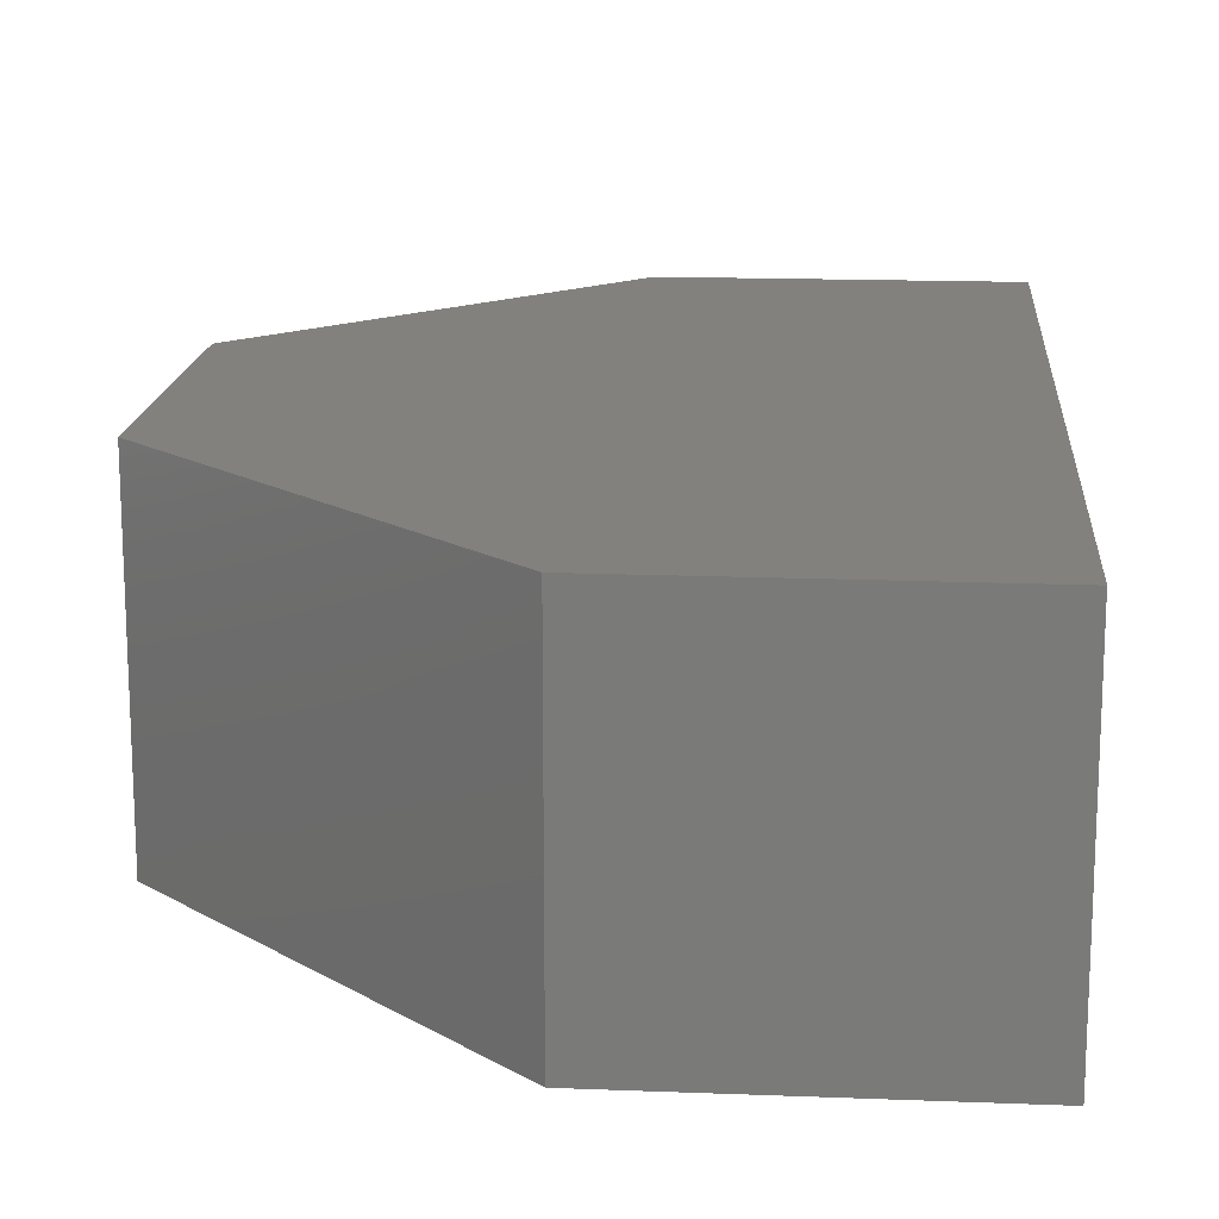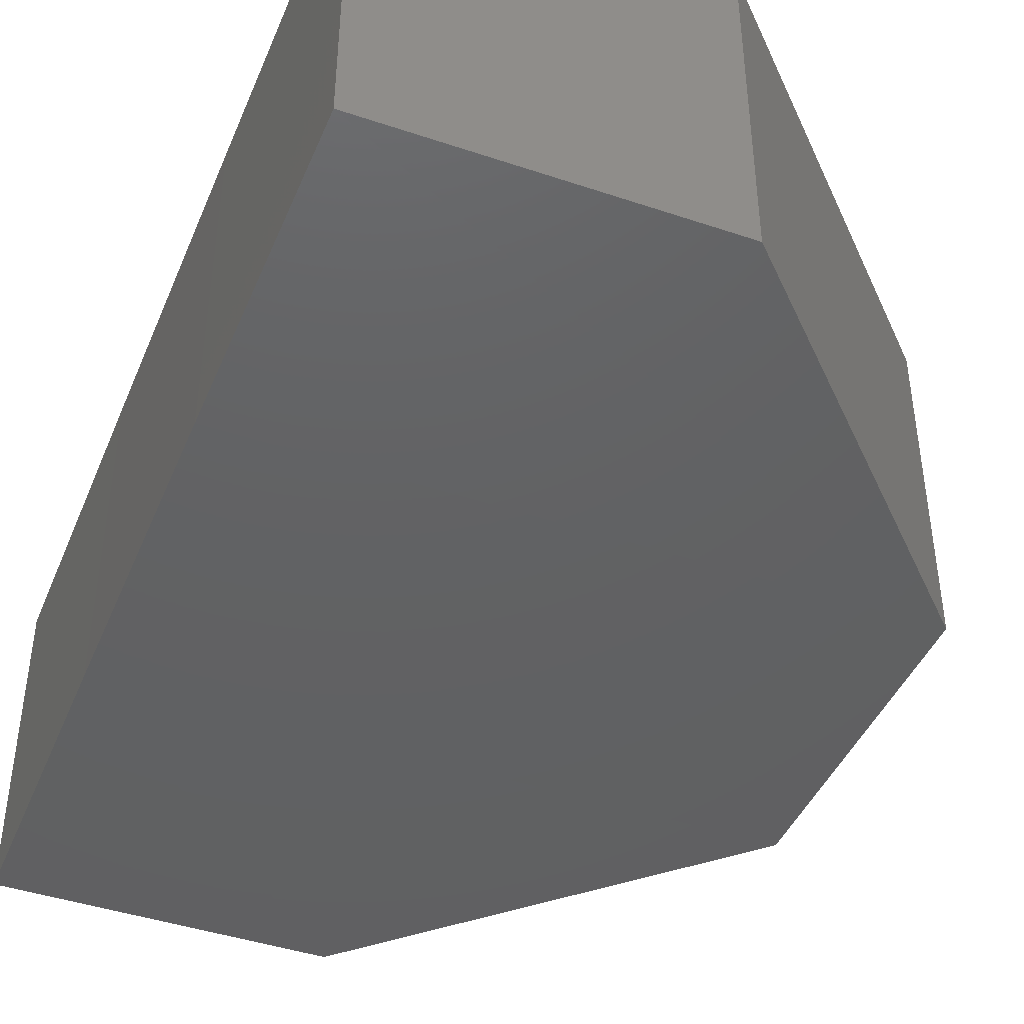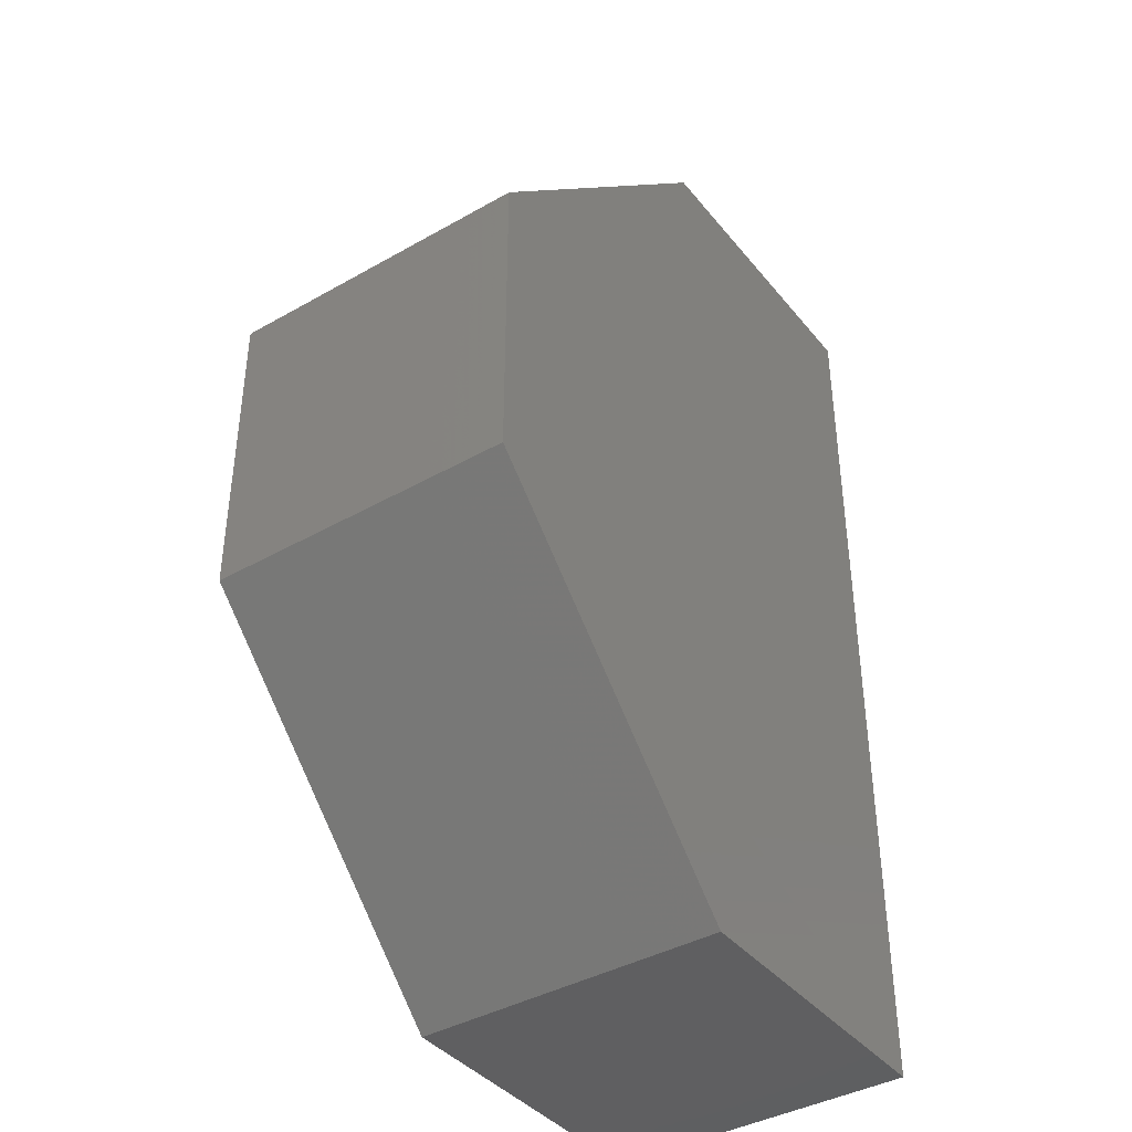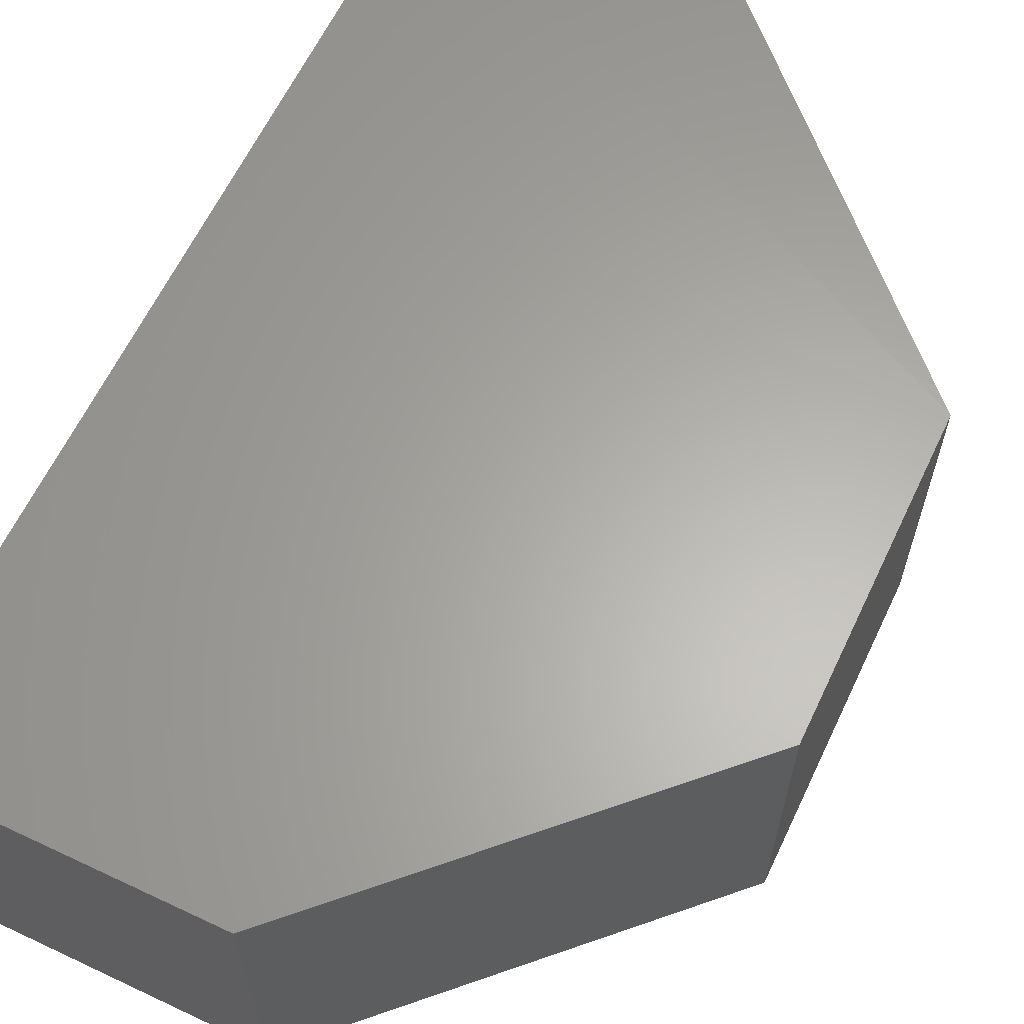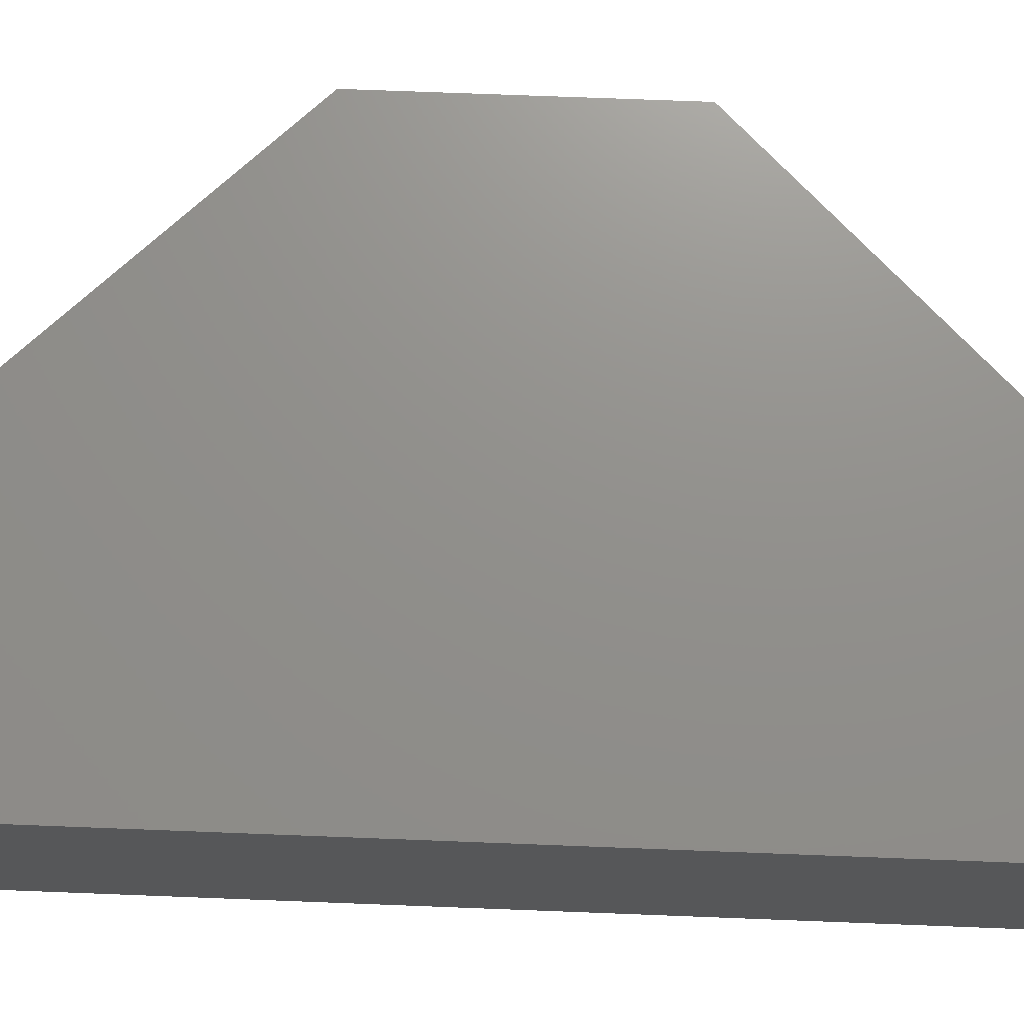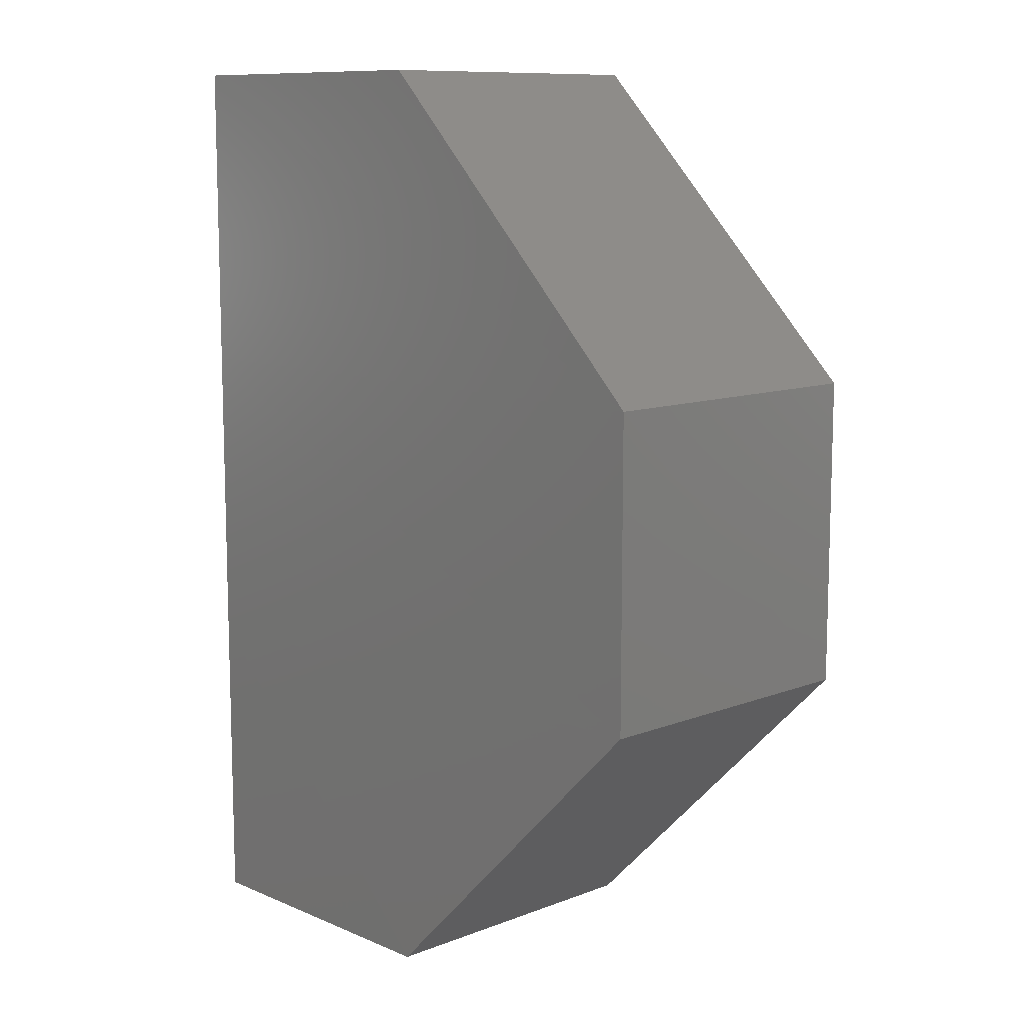
<metadata>
{"format":"stl","ext":"stl","renderer":"f3d","projection":"perspective","resolution":1024,"background":"white","views":[{"elev":16.1,"azim":-175.4,"up":"+Y"},{"elev":-43.4,"azim":-21.7,"up":"+Y"},{"elev":-40.0,"azim":125.1,"up":"+Z"},{"elev":62.9,"azim":25.5,"up":"+Y"},{"elev":72.4,"azim":-87.8,"up":"+Y"},{"elev":10.5,"azim":46.4,"up":"+Z"}]}
</metadata>
<code>
# stl→obj: 4 verts, 32 faces
v 23.42 4.197 28.87
v 23.42 4.198 28.87
v 23.43 4.197 28.87
v 23.43 4.198 28.87
f 1 2 1
f 2 1 2
f 1 2 1
f 2 1 2
f 1 2 1
f 2 1 2
f 1 2 3
f 2 3 4
f 3 4 3
f 4 3 4
f 3 4 3
f 4 3 4
f 3 4 3
f 4 3 4
f 3 4 3
f 4 3 4
f 3 4 1
f 4 1 2
f 4 4 2
f 4 2 4
f 2 4 2
f 4 2 4
f 2 4 2
f 4 2 4
f 2 4 2
f 3 1 3
f 1 3 1
f 3 1 3
f 1 3 1
f 3 1 3
f 1 3 1
f 3 1 3

</code>
